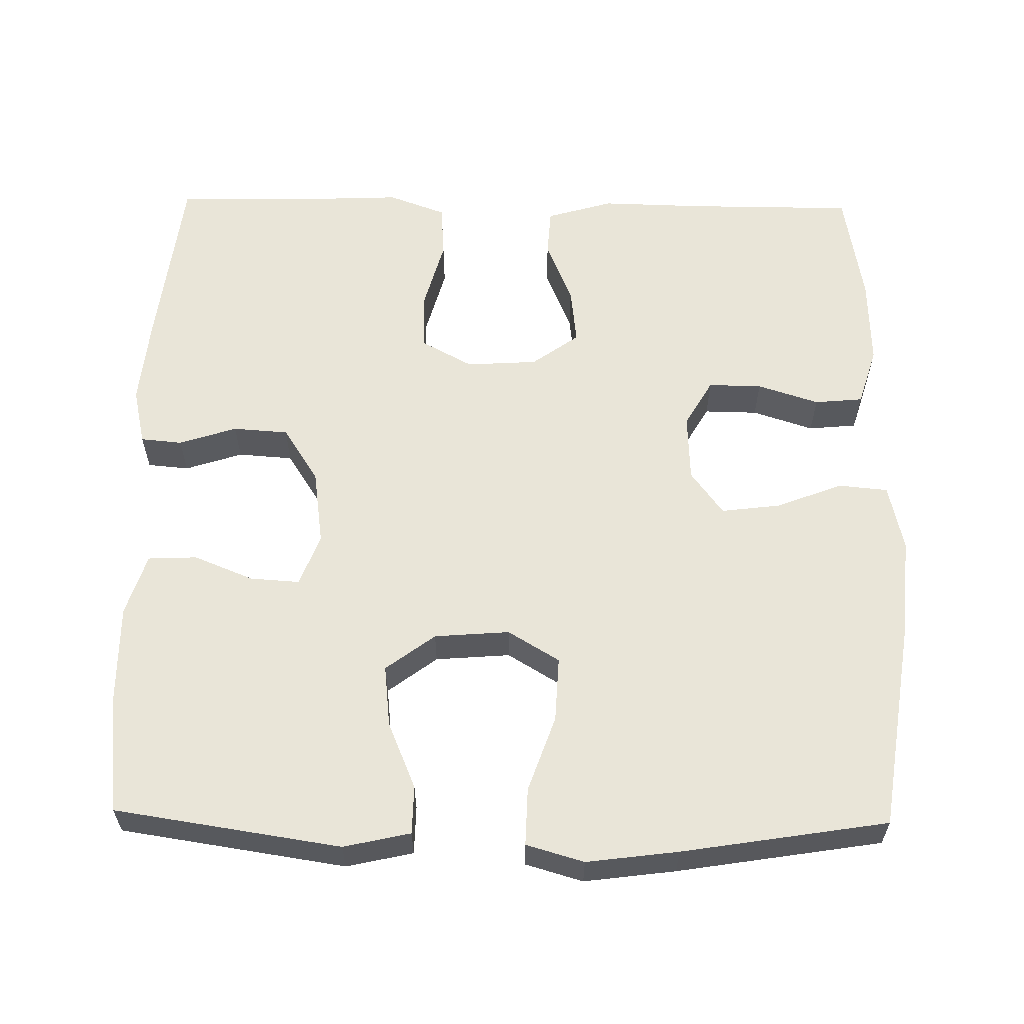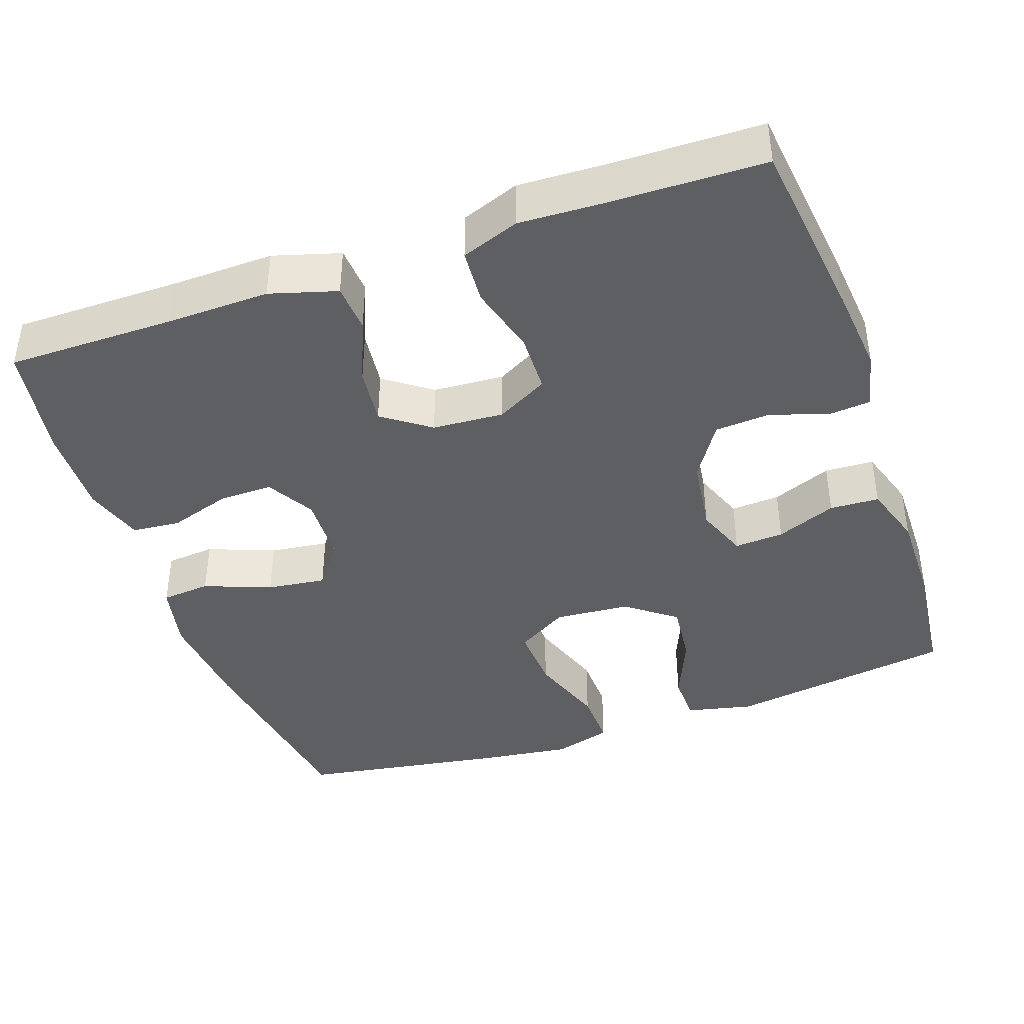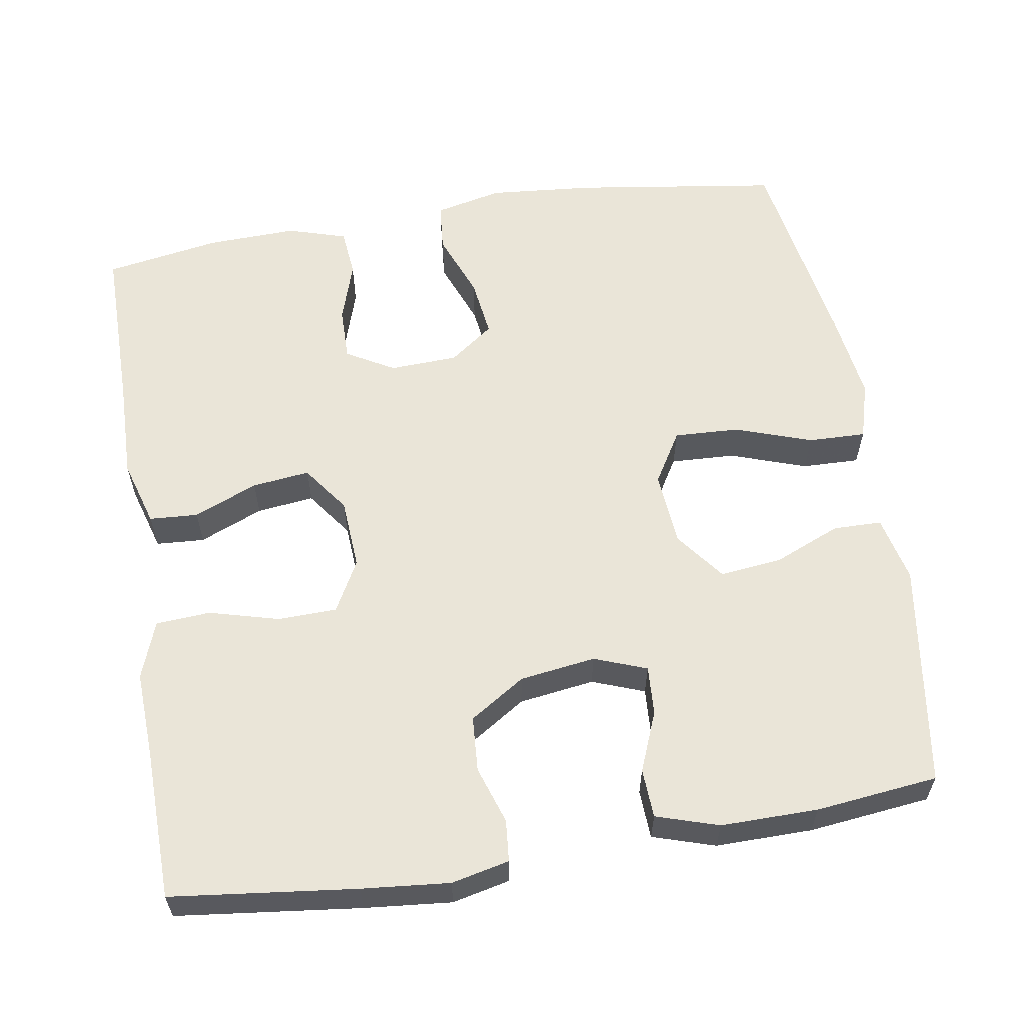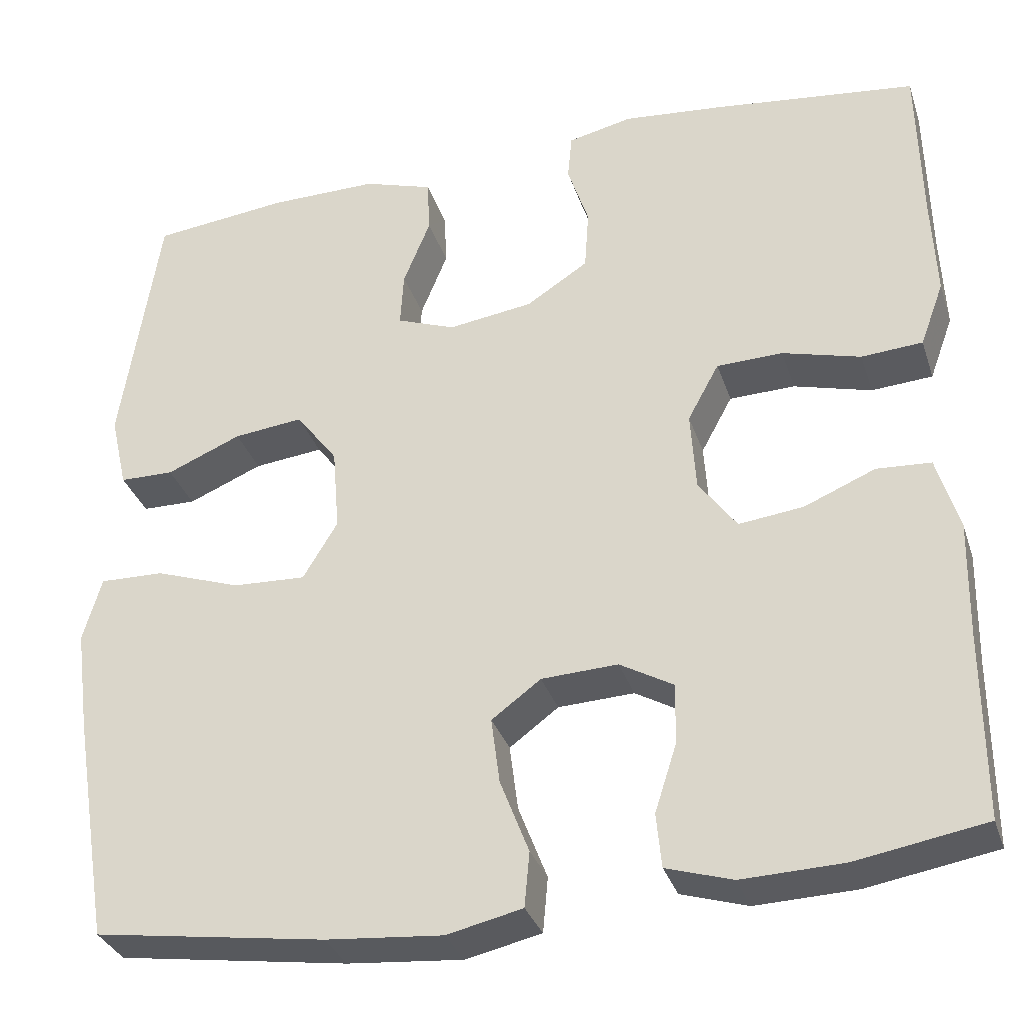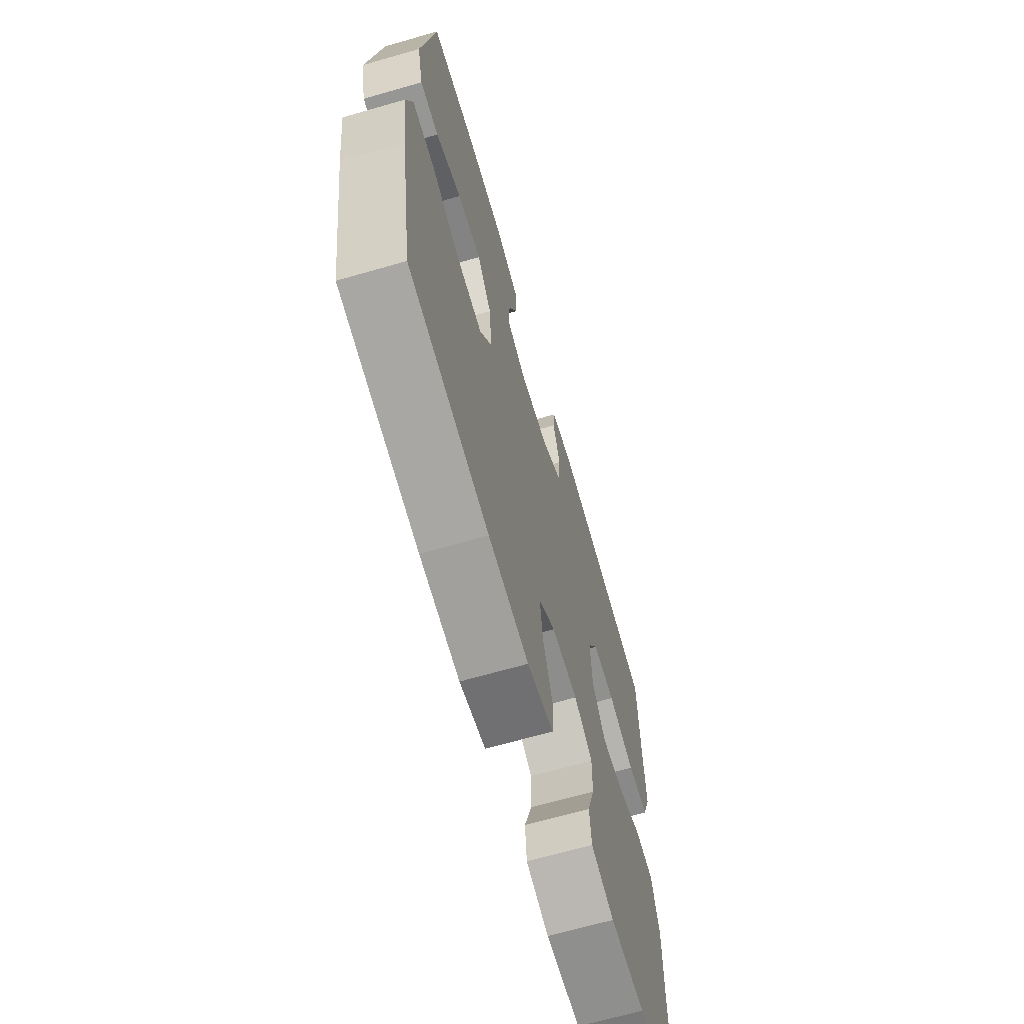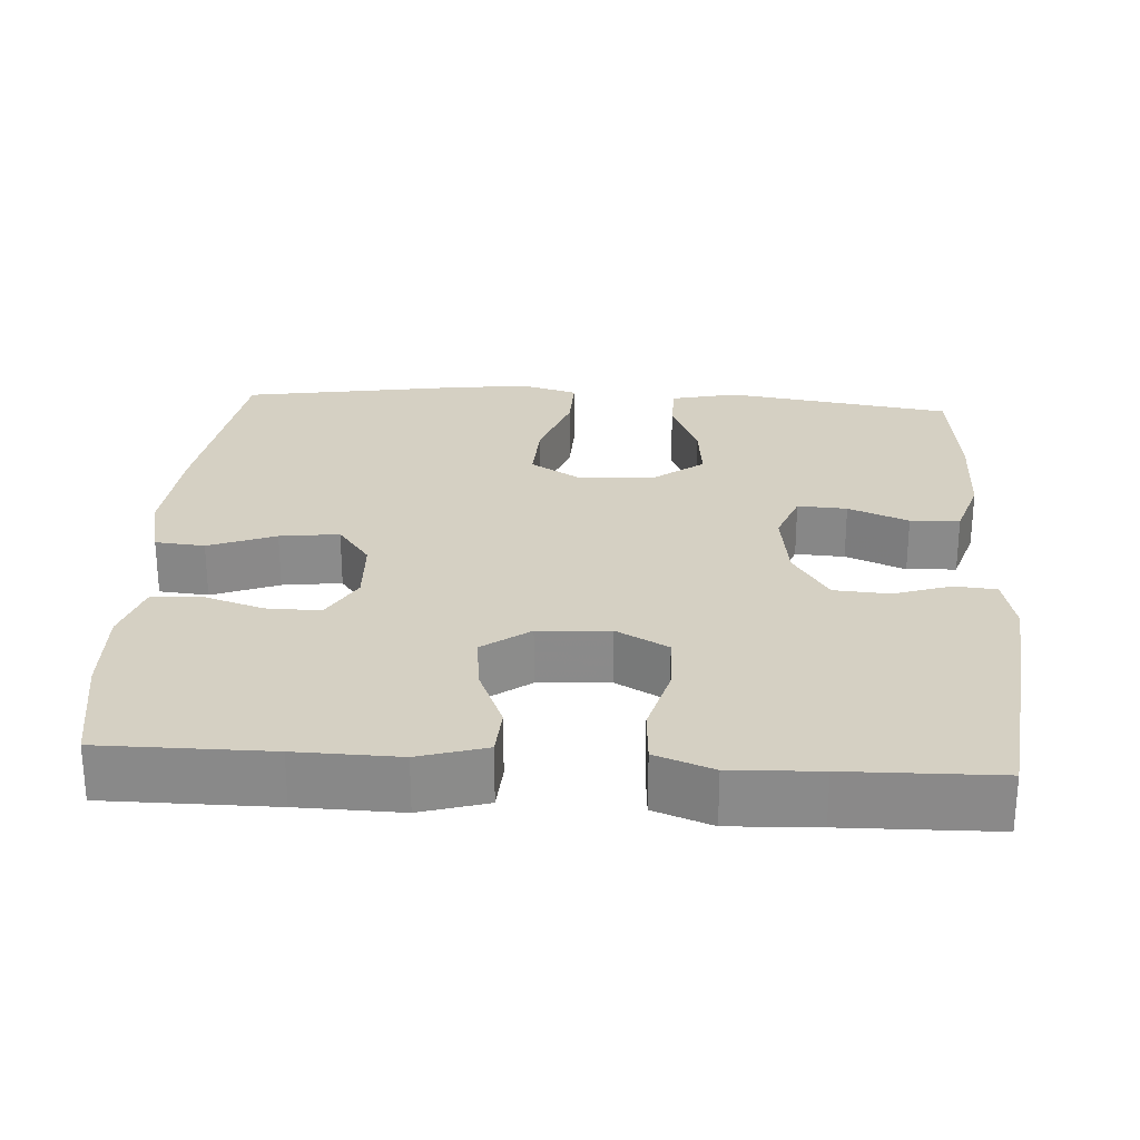
<metadata>
{"format":"obj","ext":"obj","renderer":"f3d","projection":"perspective","resolution":1024,"background":"white","views":[{"elev":59.7,"azim":91.0,"up":"+Y"},{"elev":-41.0,"azim":-70.7,"up":"+Y"},{"elev":59.3,"azim":-9.3,"up":"+Y"},{"elev":-32.7,"azim":-163.0,"up":"+Z"},{"elev":-66.9,"azim":106.1,"up":"+Z"},{"elev":26.4,"azim":-86.4,"up":"+Y"}]}
</metadata>
<code>
v 0.5 0.07 0.5
v 0.545 0.07 0.202
v 0.525 0.07 0.114
v 0.461 0.07 0.113
v 0.373 0.07 0.15
v 0.291 0.07 0.159
v 0.242 0.07 0.094
v 0.234 0.07 -0.005
v 0.275 0.07 -0.073
v 0.361 0.07 -0.069
v 0.462 0.07 -0.034
v 0.538 0.07 -0.032
v 0.56 0.07 -0.108
v 0.544 0.07 -0.229
v 0.5 0.07 -0.5
v 0.227 0.07 -0.54
v 0.09 0.07 -0.552
v 0.001 0.07 -0.532
v -0.005 0.07 -0.467
v 0.029 0.07 -0.379
v 0.039 0.07 -0.301
v -0.019 0.07 -0.258
v -0.109 0.07 -0.254
v -0.172 0.07 -0.29
v -0.171 0.07 -0.361
v -0.145 0.07 -0.442
v -0.151 0.07 -0.506
v -0.229 0.07 -0.53
v -0.348 0.07 -0.526
v -0.5 0.07 -0.5
v -0.5 0.07 -0.279
v -0.503 0.07 -0.144
v -0.477 0.07 -0.056
v -0.413 0.07 -0.052
v -0.329 0.07 -0.087
v -0.253 0.07 -0.096
v -0.208 0.07 -0.034
v -0.202 0.07 0.06
v -0.239 0.07 0.128
v -0.317 0.07 0.13
v -0.409 0.07 0.105
v -0.481 0.07 0.11
v -0.509 0.07 0.186
v -0.504 0.07 0.302
v -0.5 0.07 0.5
v -0.256 0.07 0.529
v -0.141 0.07 0.54
v -0.065 0.07 0.523
v -0.06 0.07 0.468
v -0.085 0.07 0.392
v -0.08 0.07 0.319
v -0.007 0.07 0.272
v 0.093 0.07 0.258
v 0.162 0.07 0.284
v 0.158 0.07 0.349
v 0.126 0.07 0.428
v 0.129 0.07 0.493
v 0.211 0.07 0.519
v 0.339 0.07 0.518
v 0.5 0 0.5
v 0.545 0 0.202
v 0.525 0 0.114
v 0.461 0 0.113
v 0.373 0 0.15
v 0.291 0 0.159
v 0.242 0 0.094
v 0.234 0 -0.005
v 0.275 0 -0.073
v 0.361 0 -0.069
v 0.462 0 -0.034
v 0.538 0 -0.032
v 0.56 0 -0.108
v 0.544 0 -0.229
v 0.5 0 -0.5
v 0.227 0 -0.54
v 0.09 0 -0.552
v 0.001 0 -0.532
v -0.005 0 -0.467
v 0.029 0 -0.379
v 0.039 0 -0.301
v -0.019 0 -0.258
v -0.109 0 -0.254
v -0.172 0 -0.29
v -0.171 0 -0.361
v -0.145 0 -0.442
v -0.151 0 -0.506
v -0.229 0 -0.53
v -0.348 0 -0.526
v -0.5 0 -0.5
v -0.5 0 -0.279
v -0.503 0 -0.144
v -0.477 0 -0.056
v -0.413 0 -0.052
v -0.329 0 -0.087
v -0.253 0 -0.096
v -0.208 0 -0.034
v -0.202 0 0.06
v -0.239 0 0.128
v -0.317 0 0.13
v -0.409 0 0.105
v -0.481 0 0.11
v -0.509 0 0.186
v -0.504 0 0.302
v -0.5 0 0.5
v -0.256 0 0.529
v -0.141 0 0.54
v -0.065 0 0.523
v -0.06 0 0.468
v -0.085 0 0.392
v -0.08 0 0.319
v -0.007 0 0.272
v 0.093 0 0.258
v 0.162 0 0.284
v 0.158 0 0.349
v 0.126 0 0.428
v 0.129 0 0.493
v 0.211 0 0.519
v 0.339 0 0.518
f 3 4 5
f 2 3 5
f 1 2 5
f 59 1 5
f 58 59 5
f 57 58 5
f 56 57 5
f 55 56 5
f 54 55 5 6
f 53 54 6 7
f 52 53 7 8
f 51 52 8 9
f 48 49 50
f 47 48 50
f 46 47 50
f 45 46 50
f 44 45 50
f 44 50 51
f 43 44 51
f 42 43 51
f 41 42 51
f 40 41 51
f 39 40 51
f 38 39 51 9
f 33 34 35
f 32 33 35
f 31 32 35
f 30 31 35
f 29 30 35
f 28 29 35
f 27 28 35
f 26 27 35
f 25 26 35
f 24 25 35 36
f 23 24 36 37
f 18 19 20
f 17 18 20
f 16 17 20
f 15 16 20
f 14 15 20
f 13 14 20
f 12 13 20
f 11 12 20
f 10 11 20
f 9 10 20 21
f 37 38 9
f 23 37 9
f 22 23 9
f 9 21 22
f 64 63 62
f 64 62 61
f 64 61 60
f 64 60 118
f 64 118 117
f 64 117 116
f 64 116 115
f 64 115 114
f 65 64 114 113
f 66 65 113 112
f 67 66 112 111
f 68 67 111 110
f 109 108 107
f 109 107 106
f 109 106 105
f 109 105 104
f 109 104 103
f 110 109 103
f 110 103 102
f 110 102 101
f 110 101 100
f 110 100 99
f 110 99 98
f 68 110 98 97
f 94 93 92
f 94 92 91
f 94 91 90
f 94 90 89
f 94 89 88
f 94 88 87
f 94 87 86
f 94 86 85
f 94 85 84
f 95 94 84 83
f 96 95 83 82
f 79 78 77
f 79 77 76
f 79 76 75
f 79 75 74
f 79 74 73
f 79 73 72
f 79 72 71
f 79 71 70
f 79 70 69
f 80 79 69 68
f 68 97 96
f 68 96 82
f 68 82 81
f 81 80 68
f 1 60 61 2
f 2 61 62 3
f 3 62 63 4
f 4 63 64 5
f 5 64 65 6
f 6 65 66 7
f 7 66 67 8
f 8 67 68 9
f 9 68 69 10
f 10 69 70 11
f 11 70 71 12
f 12 71 72 13
f 13 72 73 14
f 14 73 74 15
f 15 74 75 16
f 16 75 76 17
f 17 76 77 18
f 18 77 78 19
f 19 78 79 20
f 20 79 80 21
f 21 80 81 22
f 22 81 82 23
f 23 82 83 24
f 24 83 84 25
f 25 84 85 26
f 26 85 86 27
f 27 86 87 28
f 28 87 88 29
f 29 88 89 30
f 30 89 90 31
f 31 90 91 32
f 32 91 92 33
f 33 92 93 34
f 34 93 94 35
f 35 94 95 36
f 36 95 96 37
f 37 96 97 38
f 38 97 98 39
f 39 98 99 40
f 40 99 100 41
f 41 100 101 42
f 42 101 102 43
f 43 102 103 44
f 44 103 104 45
f 45 104 105 46
f 46 105 106 47
f 47 106 107 48
f 48 107 108 49
f 49 108 109 50
f 50 109 110 51
f 51 110 111 52
f 52 111 112 53
f 53 112 113 54
f 54 113 114 55
f 55 114 115 56
f 56 115 116 57
f 57 116 117 58
f 58 117 118 59
f 59 118 60 1

</code>
